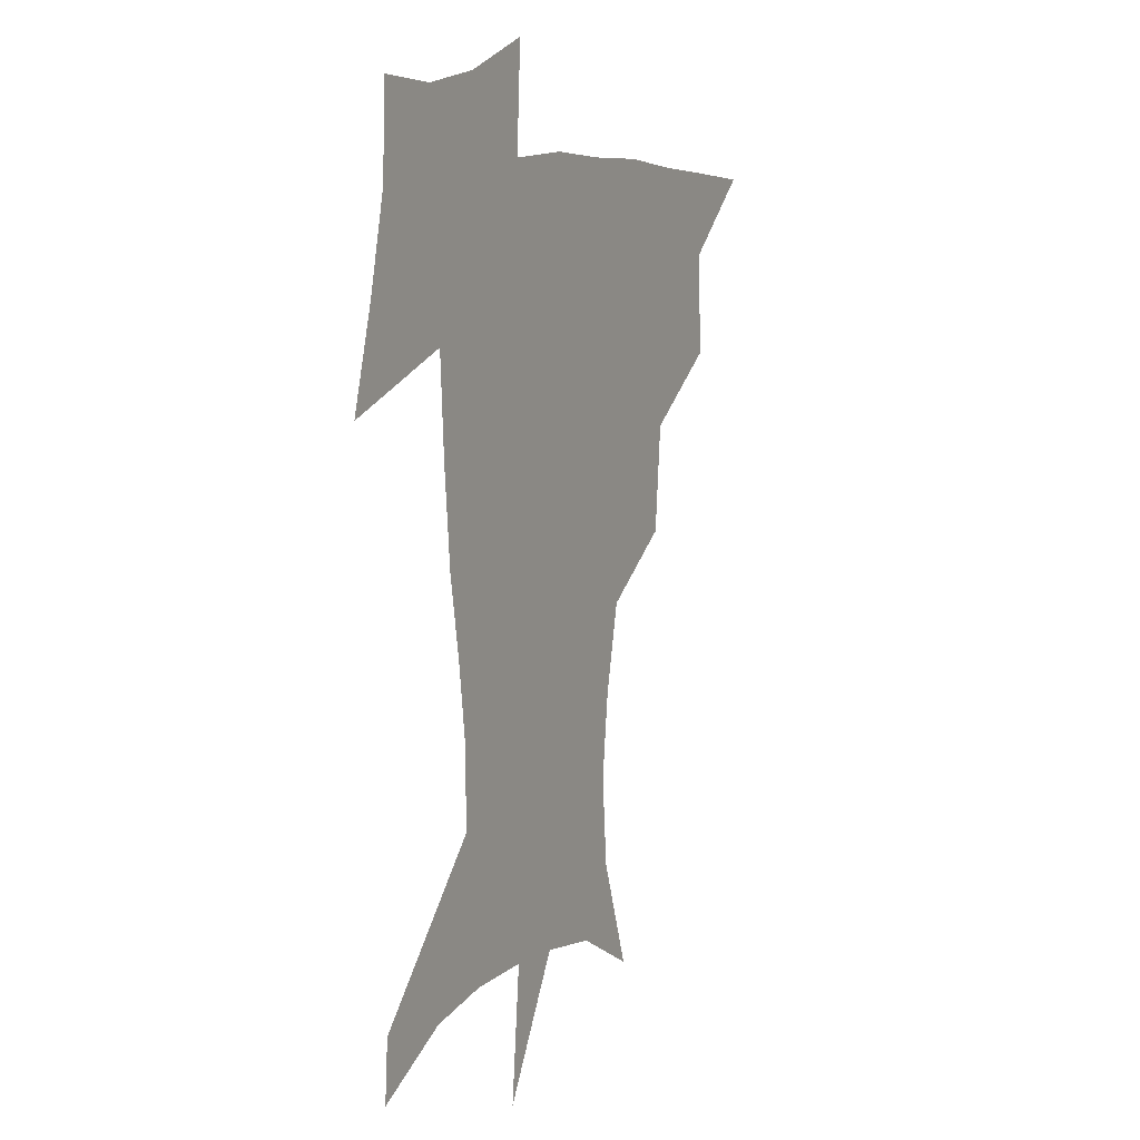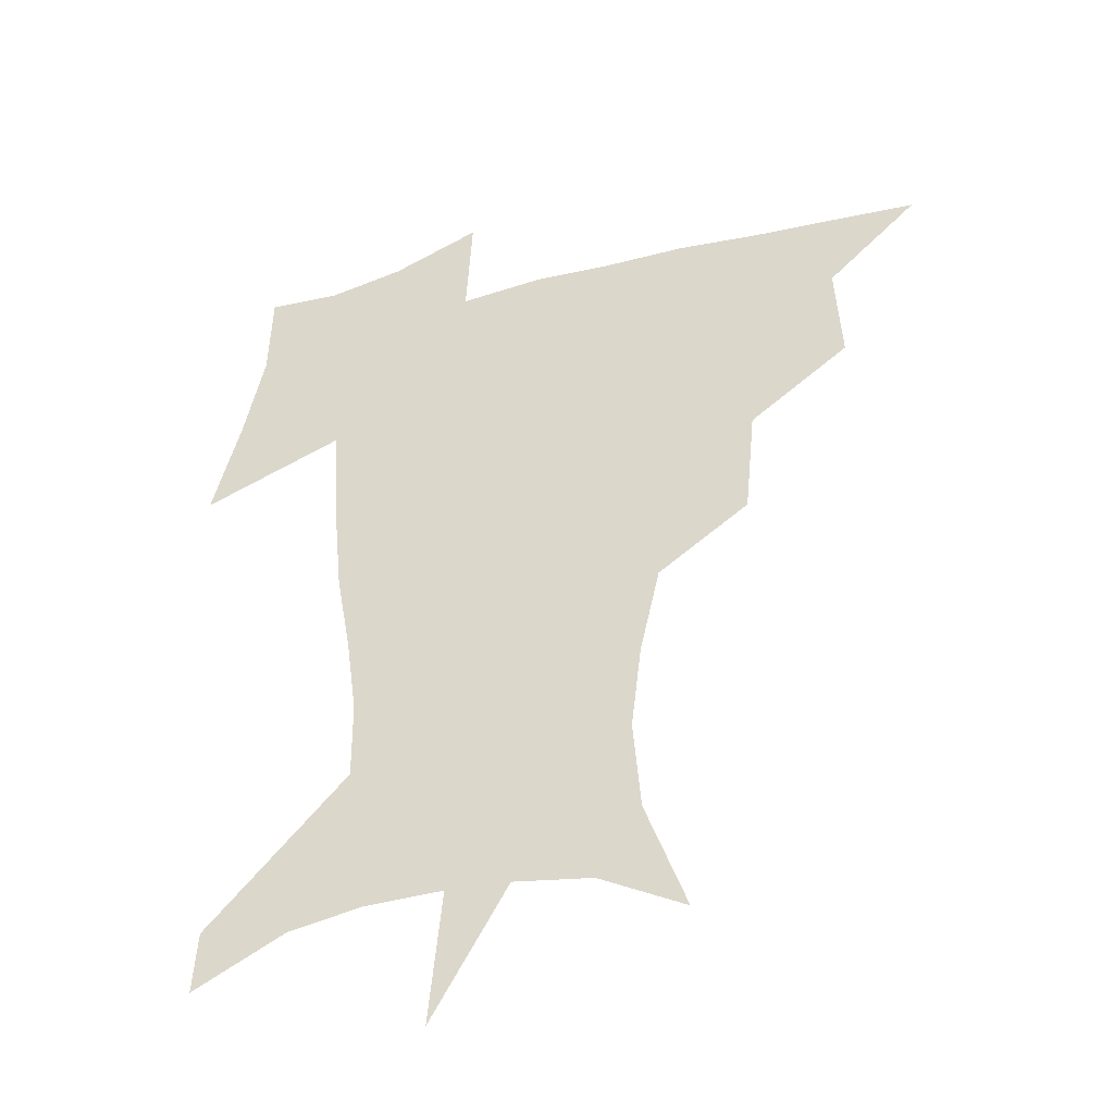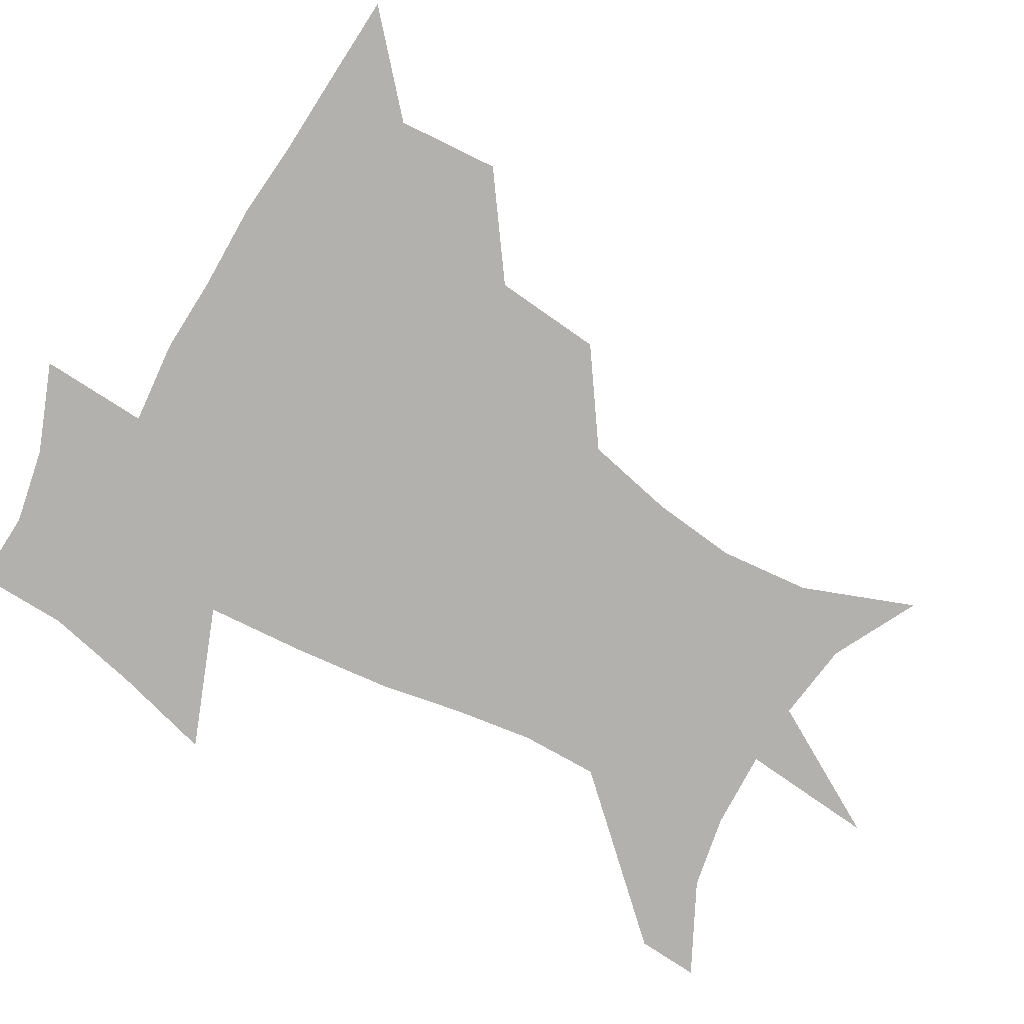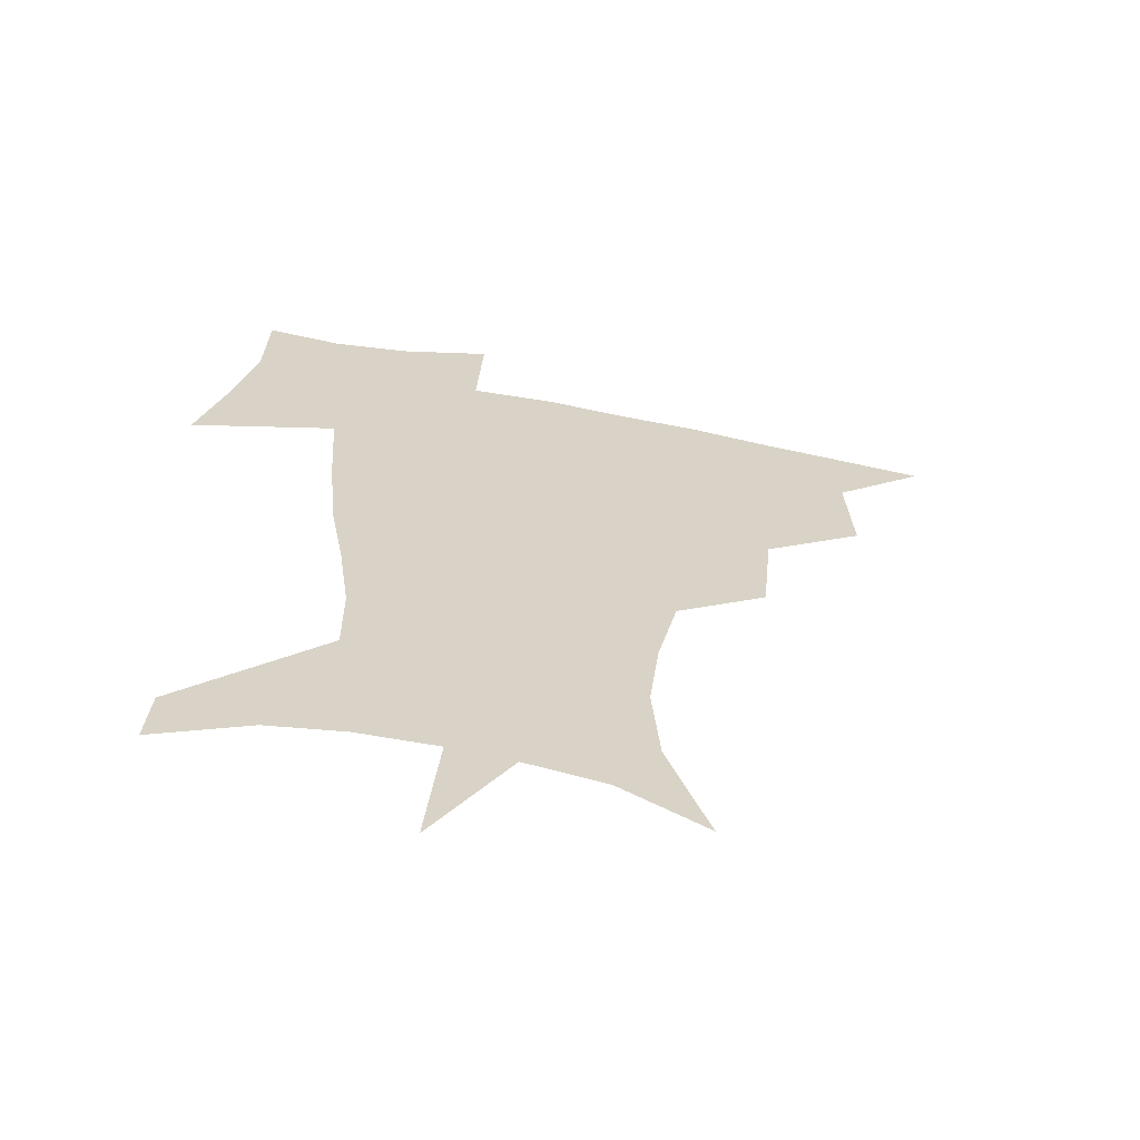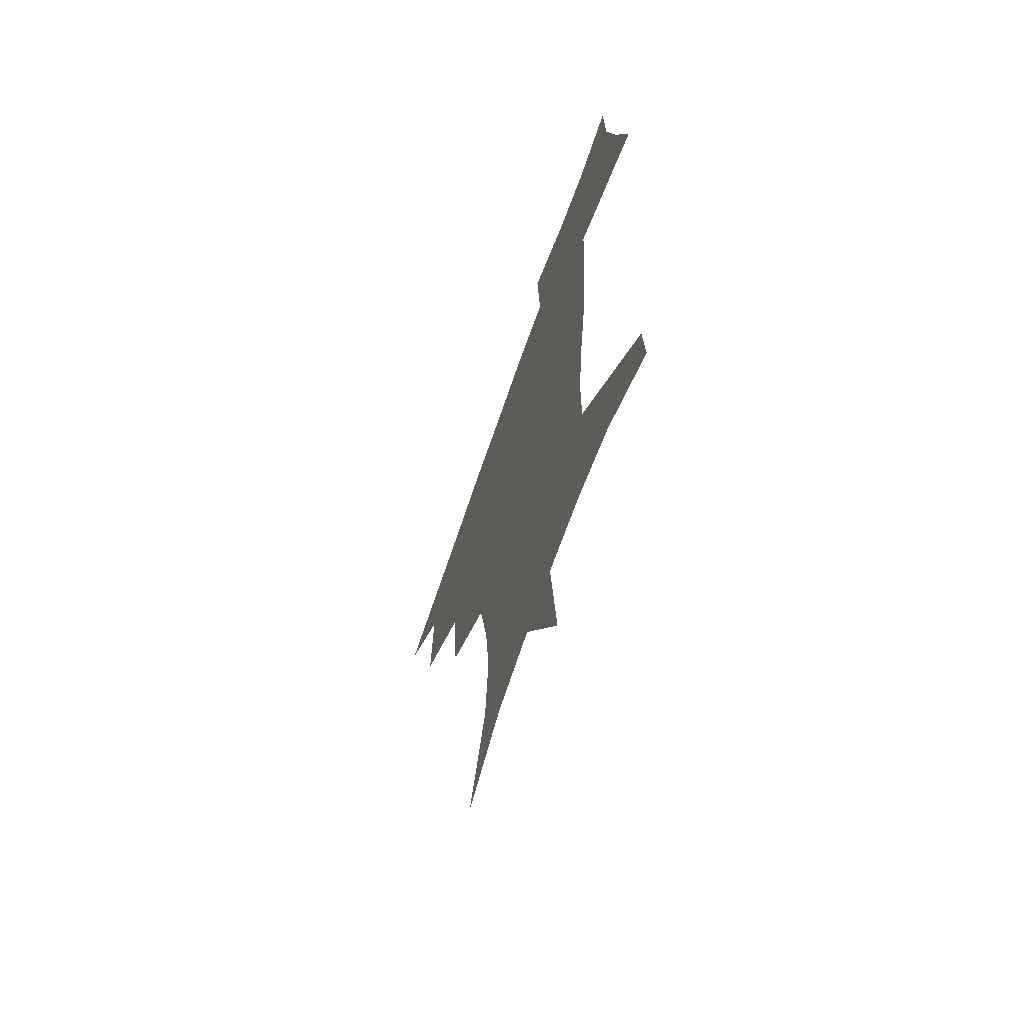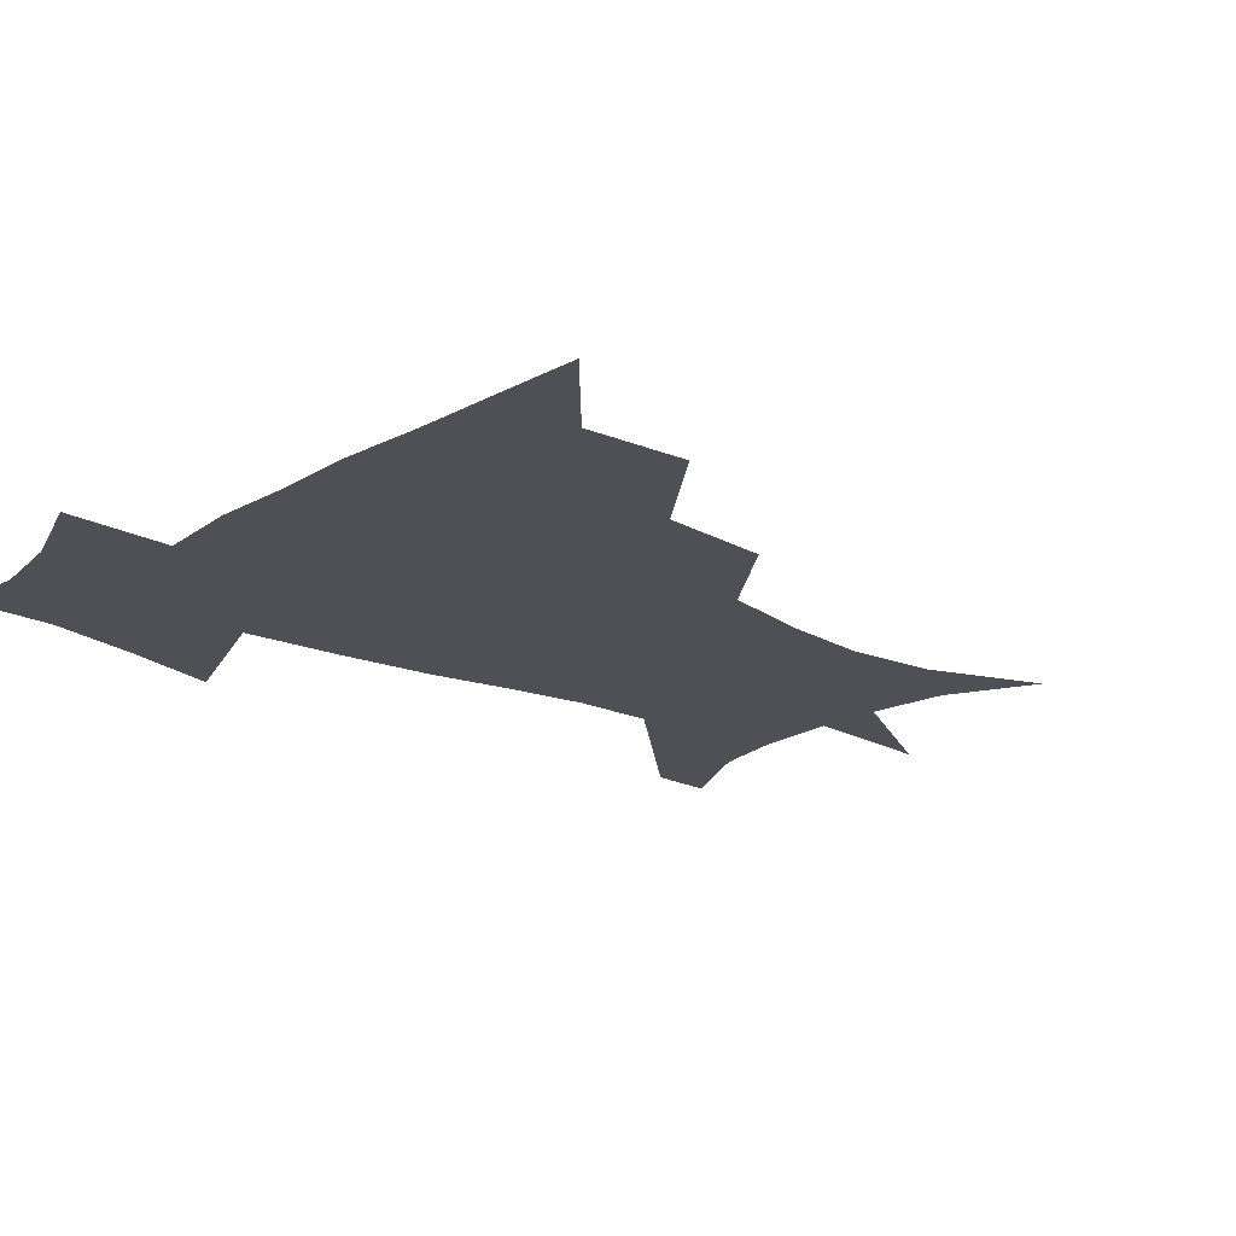
<metadata>
{"format":"obj","ext":"obj","renderer":"f3d","projection":"perspective","resolution":1024,"background":"white","views":[{"elev":8.0,"azim":116.9,"up":"+Y"},{"elev":-39.5,"azim":-161.8,"up":"+Y"},{"elev":-79.2,"azim":-119.4,"up":"+Z"},{"elev":-62.8,"azim":168.7,"up":"+Y"},{"elev":-66.2,"azim":71.2,"up":"+Y"},{"elev":-19.4,"azim":-131.1,"up":"+Z"}]}
</metadata>
<code>
v 452.2 447.5 0
v 482.8 382 0
v 484.9 418.6 0
v 482.7 449.4 0
v 522.5 317.7 0
v 518.8 356.6 0
v 517.2 391.1 0
v 516 421.7 0
v 513.6 451.1 0
v 548.9 159.7 0
v 563.7 200.1 0
v 566.5 232.7 0
v 562.9 263.1 0
v 555.5 295.2 0
v 550.7 333.1 0
v 548.3 365.8 0
v 546.9 395.7 0
v 545.2 423.9 0
v 542.6 453.7 0
v 579.8 175.9 0
v 586.6 212 0
v 586.1 244.6 0
v 583.2 276.3 0
v 578.9 306.9 0
v 576.6 339.4 0
v 575.2 369.1 0
v 575.1 398.7 0
v 573.6 425.6 0
v 572.5 453.7 0
v 608.4 179.9 0
v 607.7 215.7 0
v 606 244.9 0
v 603.8 281.3 0
v 602.2 309.6 0
v 601.5 342.5 0
v 601.5 371.4 0
v 601.9 399.8 0
v 602.3 426.2 0
v 600.6 455.1 0
v 636.1 132.4 0
v 631.4 181.1 0
v 628.3 218.4 0
v 626 249.3 0
v 625 281.3 0
v 625.2 312.9 0
v 626.2 341.6 0
v 627 373.2 0
v 628.1 399.7 0
v 629.2 426.3 0
v 630.7 452.6 0
v 628.5 491.4 0
v 659.7 180.5 0
v 650.1 216.2 0
v 645.5 246.8 0
v 646.5 274.8 0
v 648.7 304.3 0
v 651.4 334.4 0
v 652.6 368.3 0
v 654.1 398.6 0
v 654.9 425.3 0
v 657 451 0
v 660.5 479.2 0
v 686.6 175.7 0
v 675.5 207.4 0
v 667.4 234.7 0
v 667.5 263 0
v 671.4 291.6 0
v 676.7 321.6 0
v 680.1 357 0
v 682.3 393.1 0
v 680 422.9 0
v 681.6 448.7 0
v 687.6 474.1 0
v 719.8 159.1 0
v 718.2 181.1 0
v 733.3 373.9 0
v 723.2 409.4 0
v 715.4 442.9 0
v 714.3 475.5 0
f 3 4 1
f 6 7 2
f 2 7 3
f 7 8 3
f 3 8 4
f 8 9 4
f 14 15 5
f 5 15 6
f 15 16 6
f 6 16 7
f 16 17 7
f 7 17 8
f 17 18 8
f 8 18 9
f 18 19 9
f 10 20 11
f 20 21 11
f 11 21 12
f 21 22 12
f 12 22 13
f 22 23 13
f 13 23 14
f 23 24 14
f 14 24 15
f 24 25 15
f 15 25 16
f 25 26 16
f 16 26 17
f 26 27 17
f 17 27 18
f 27 28 18
f 18 28 19
f 28 29 19
f 20 30 21
f 30 31 21
f 21 31 22
f 31 32 22
f 22 32 23
f 32 33 23
f 23 33 24
f 33 34 24
f 24 34 25
f 34 35 25
f 25 35 26
f 35 36 26
f 26 36 27
f 36 37 27
f 27 37 28
f 37 38 28
f 28 38 29
f 38 39 29
f 40 41 30
f 30 41 31
f 41 42 31
f 31 42 32
f 42 43 32
f 32 43 33
f 43 44 33
f 33 44 34
f 44 45 34
f 34 45 35
f 45 46 35
f 35 46 36
f 46 47 36
f 36 47 37
f 47 48 37
f 37 48 38
f 48 49 38
f 38 49 39
f 49 50 39
f 41 52 42
f 52 53 42
f 42 53 43
f 53 54 43
f 43 54 44
f 54 55 44
f 44 55 45
f 55 56 45
f 45 56 46
f 56 57 46
f 46 57 47
f 57 58 47
f 47 58 48
f 58 59 48
f 48 59 49
f 59 60 49
f 49 60 50
f 60 61 50
f 50 61 51
f 61 62 51
f 52 63 53
f 63 64 53
f 53 64 54
f 64 65 54
f 54 65 55
f 65 66 55
f 55 66 56
f 66 67 56
f 56 67 57
f 67 68 57
f 57 68 58
f 68 69 58
f 58 69 59
f 69 70 59
f 59 70 60
f 70 71 60
f 60 71 61
f 71 72 61
f 61 72 62
f 72 73 62
f 63 74 64
f 74 75 64
f 64 75 65
f 70 76 71
f 76 77 71
f 71 77 72
f 77 78 72
f 72 78 73
f 78 79 73

</code>
